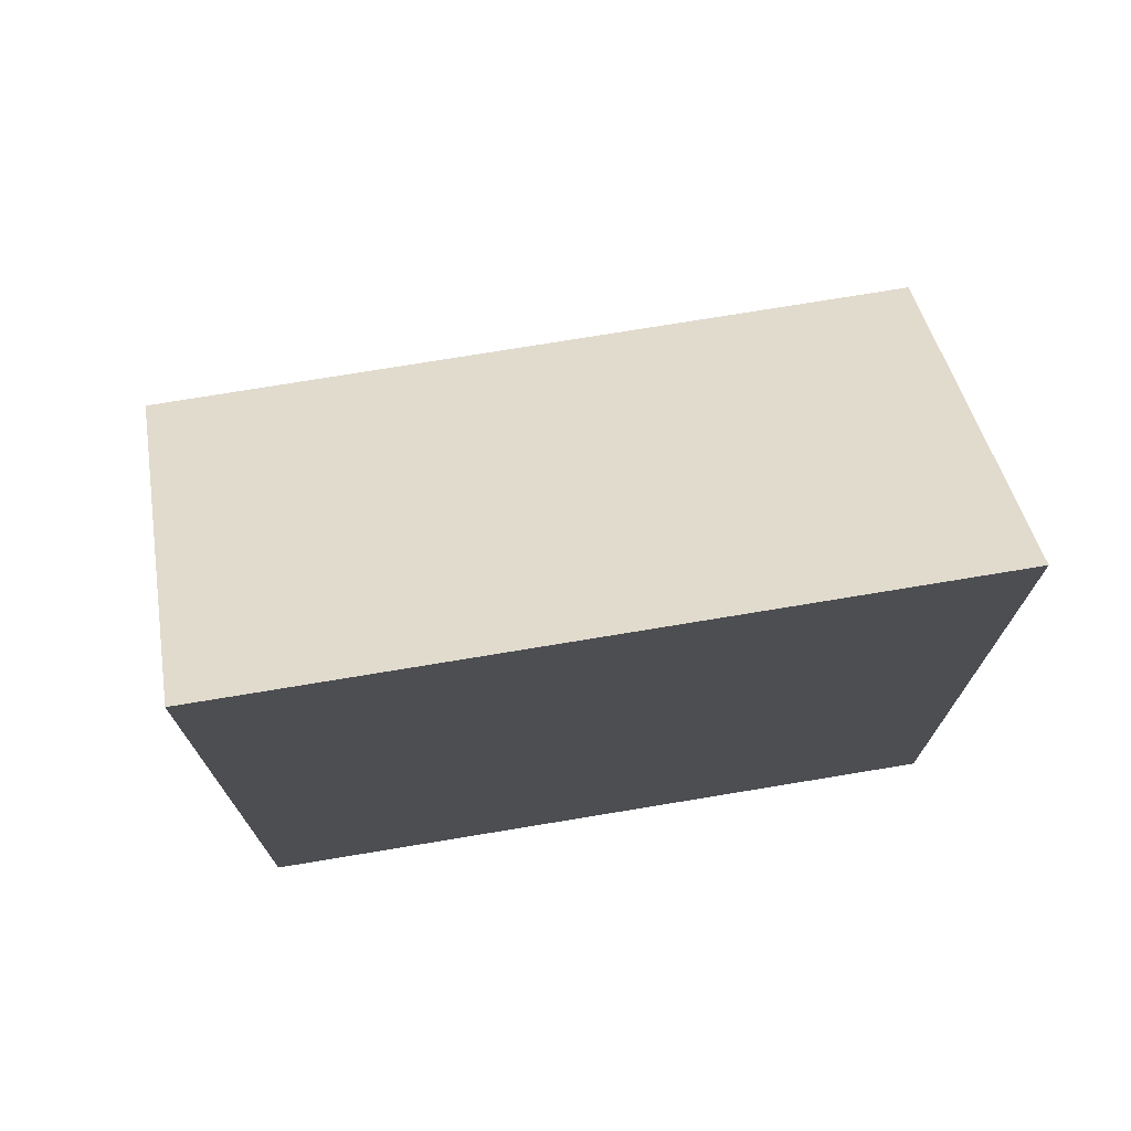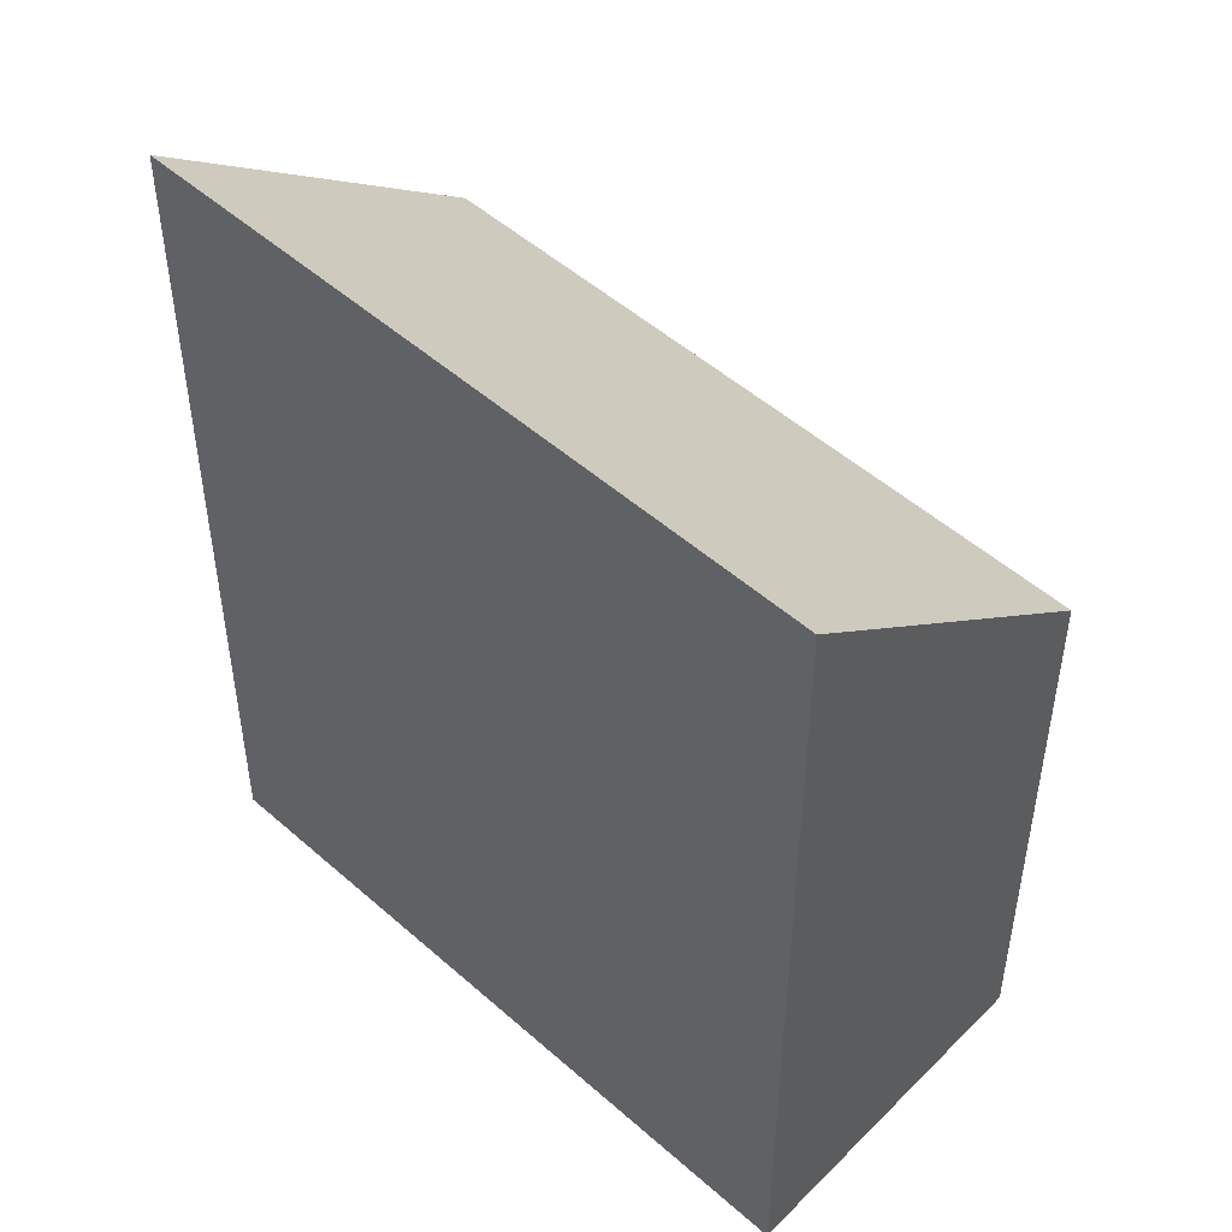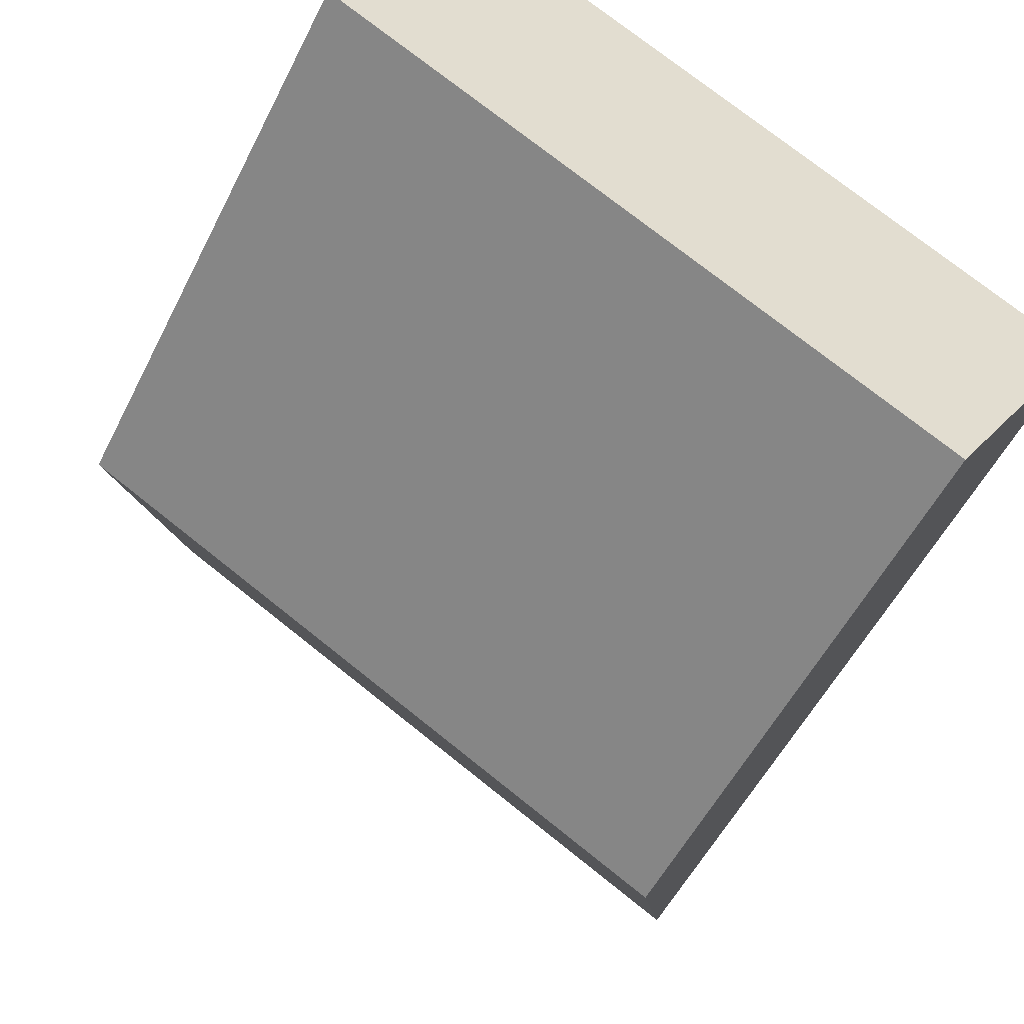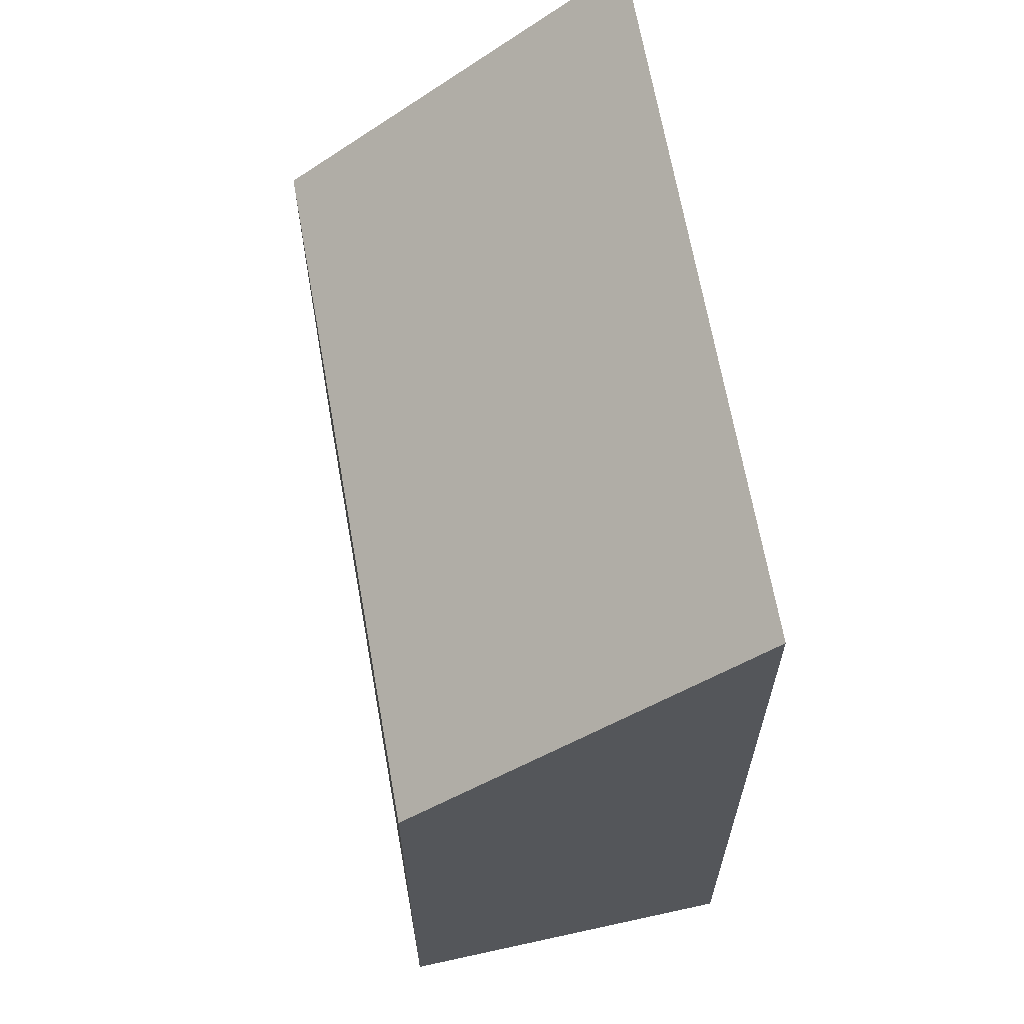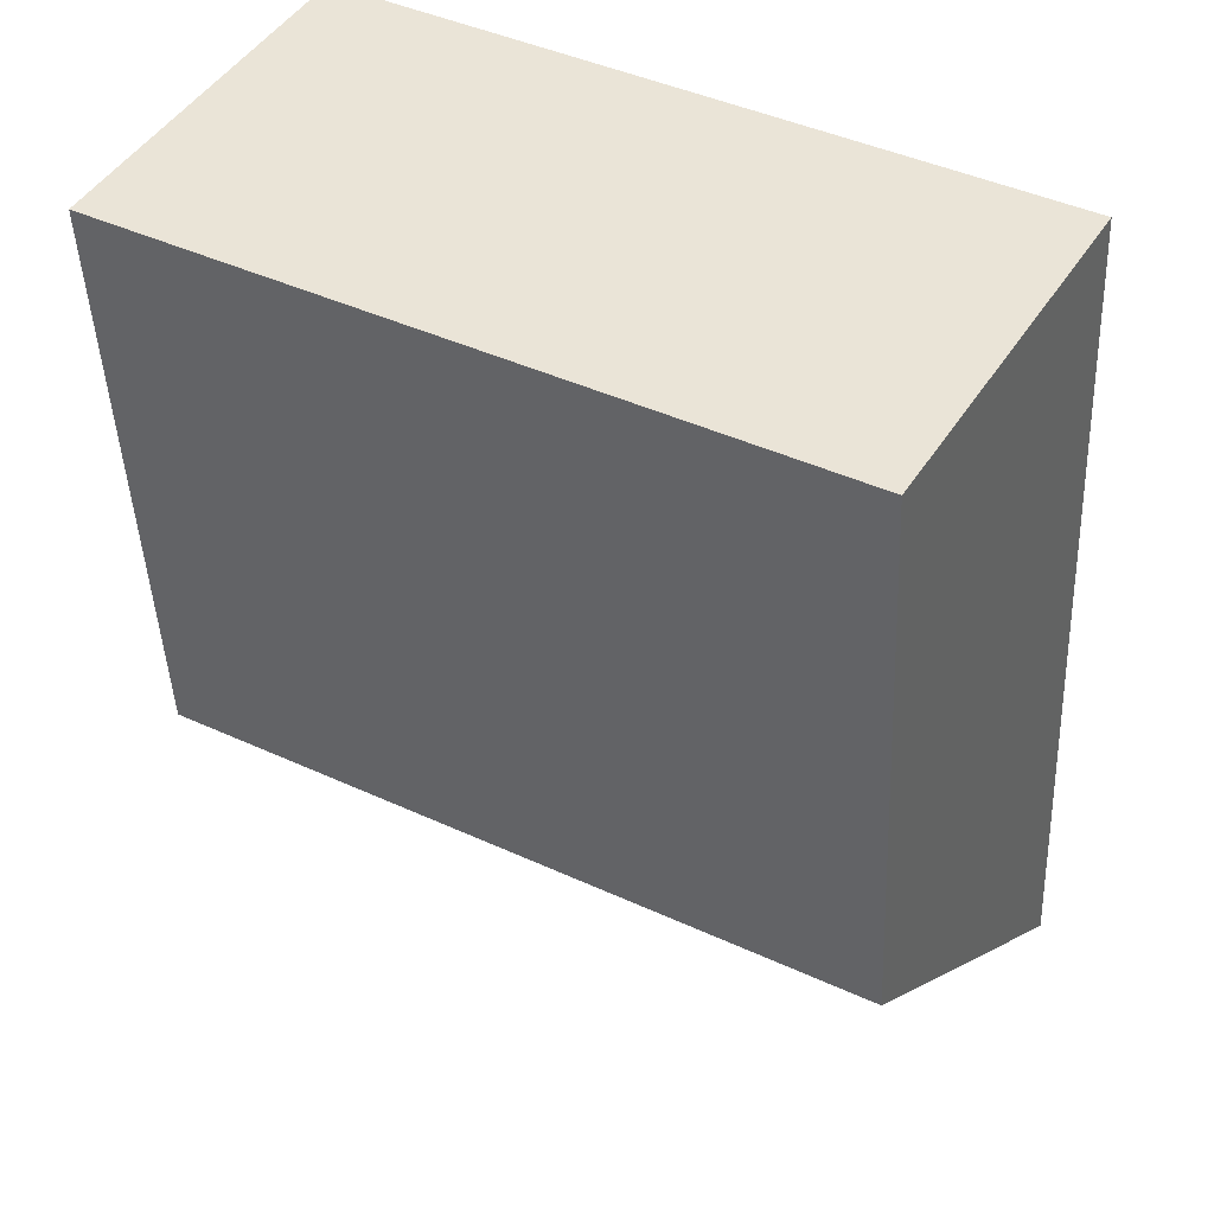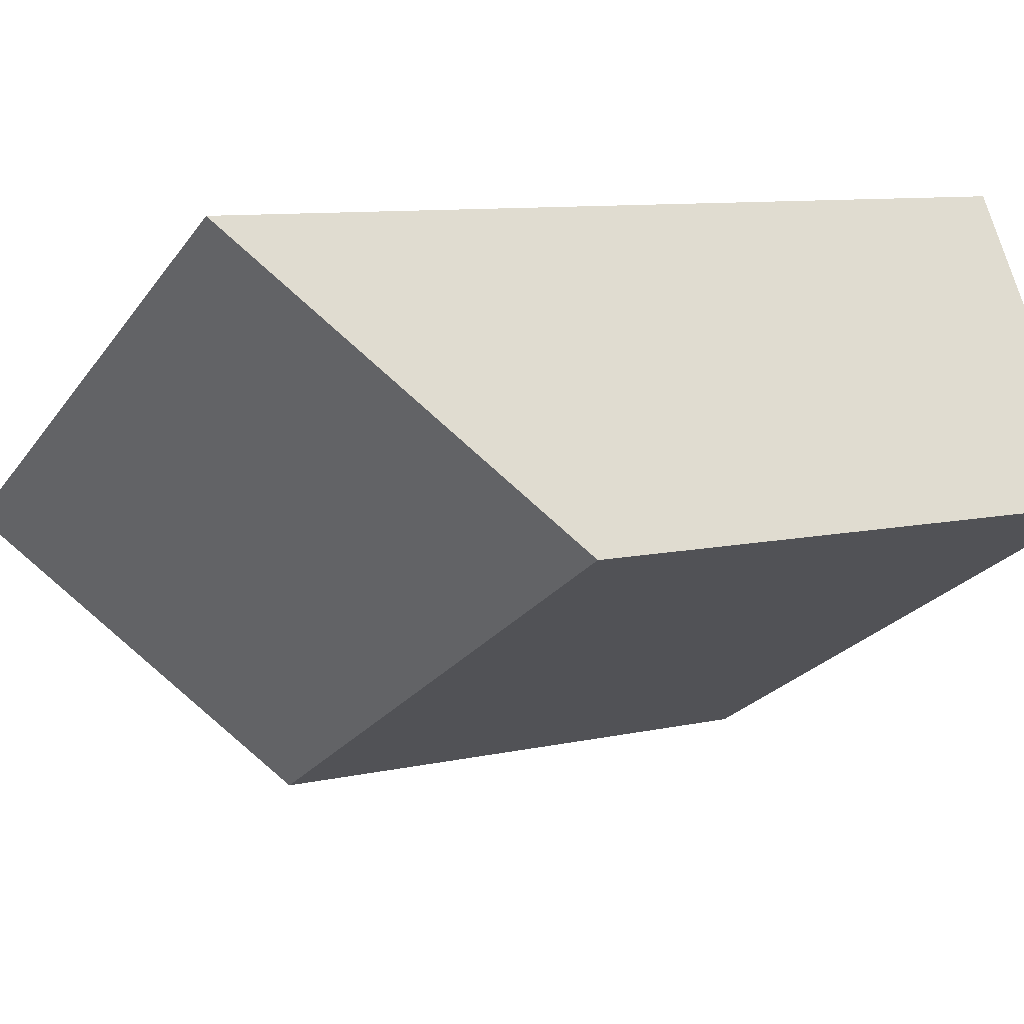
<metadata>
{"format":"obj","ext":"obj","renderer":"f3d","projection":"perspective","resolution":1024,"background":"white","views":[{"elev":75.3,"azim":20.0,"up":"+Y"},{"elev":50.2,"azim":73.5,"up":"+Y"},{"elev":-54.0,"azim":-26.3,"up":"+Z"},{"elev":66.3,"azim":-70.7,"up":"+Y"},{"elev":-44.2,"azim":2.4,"up":"+Z"},{"elev":9.3,"azim":-120.8,"up":"+Z"}]}
</metadata>
<code>
v  0 4.438 2.717e-16
v  6.074 6.56 -0.397
v  4.718 4.438 -2.649
v  1.851 6.565 1.981
v  1.389 6.566 2.241
v  6.074 2.431e-17 -0.397
v  4.718 1.622e-16 -2.649
v  0 0 0
v  1.389 -1.372e-16 2.241
v  1.851 -1.213e-16 1.981
g defaultobject
f 1 2 3
f 2 1 4
f 4 1 5
f 6 3 2
f 3 6 7
f 7 1 3
f 1 7 8
f 1 9 5
f 9 1 8
f 9 4 5
f 4 9 2
f 2 9 6
f 6 9 10
f 10 7 6
f 7 10 8
f 8 10 9

</code>
